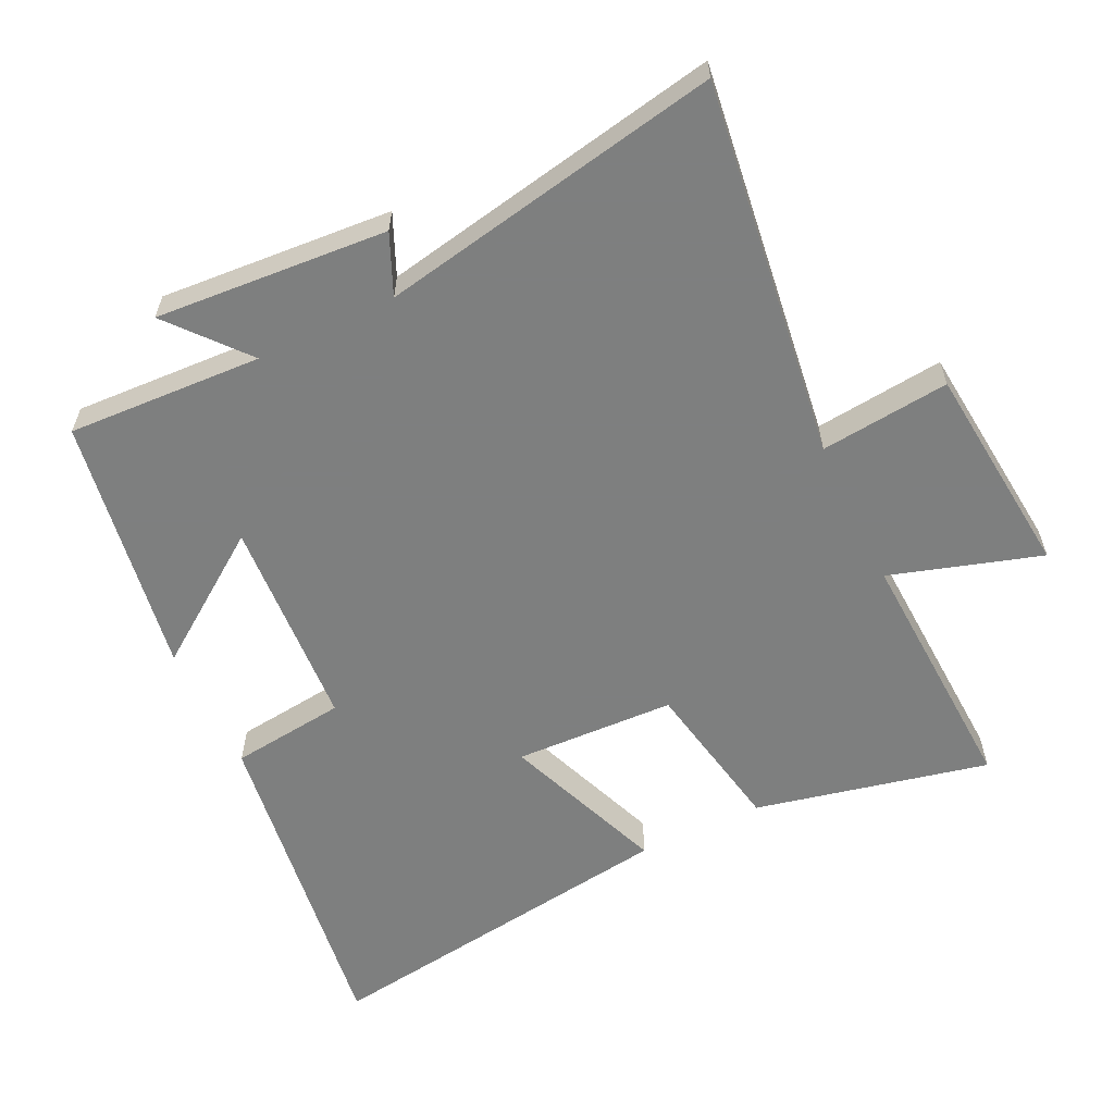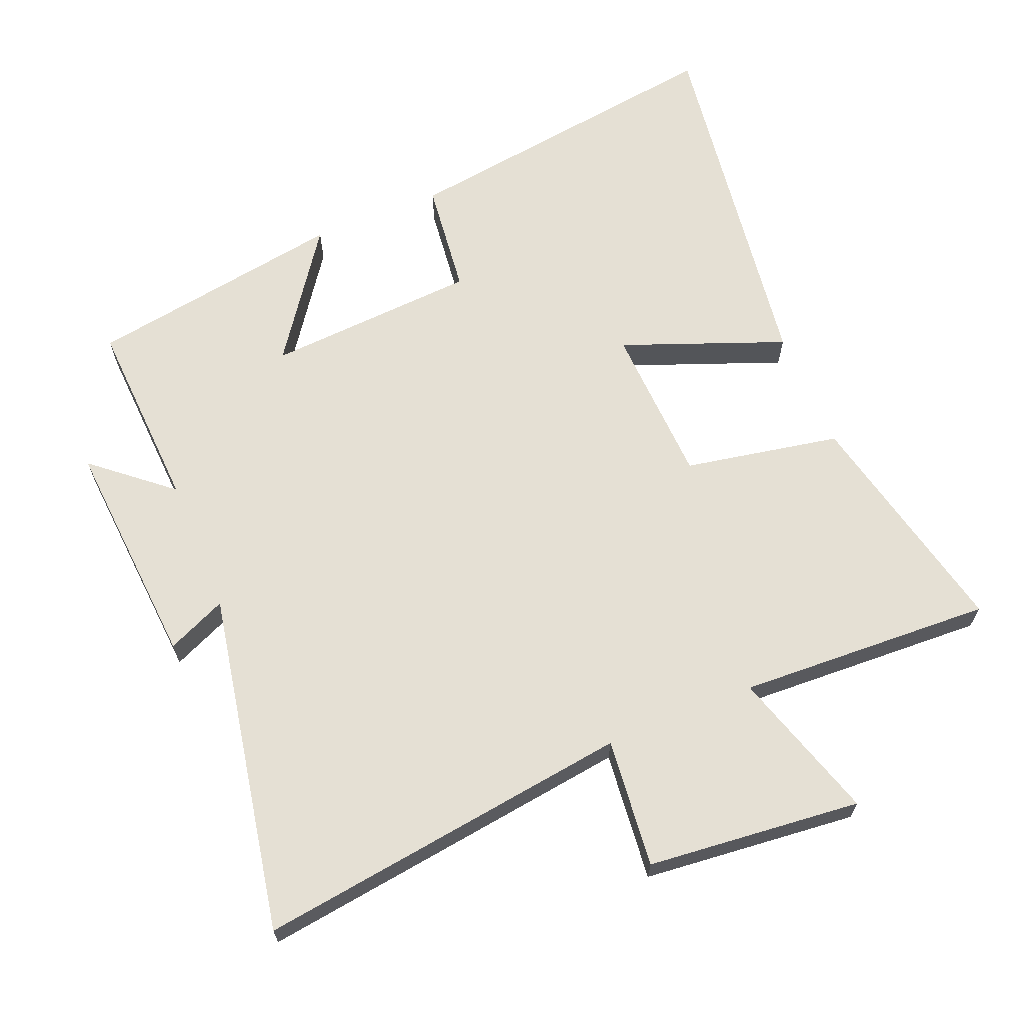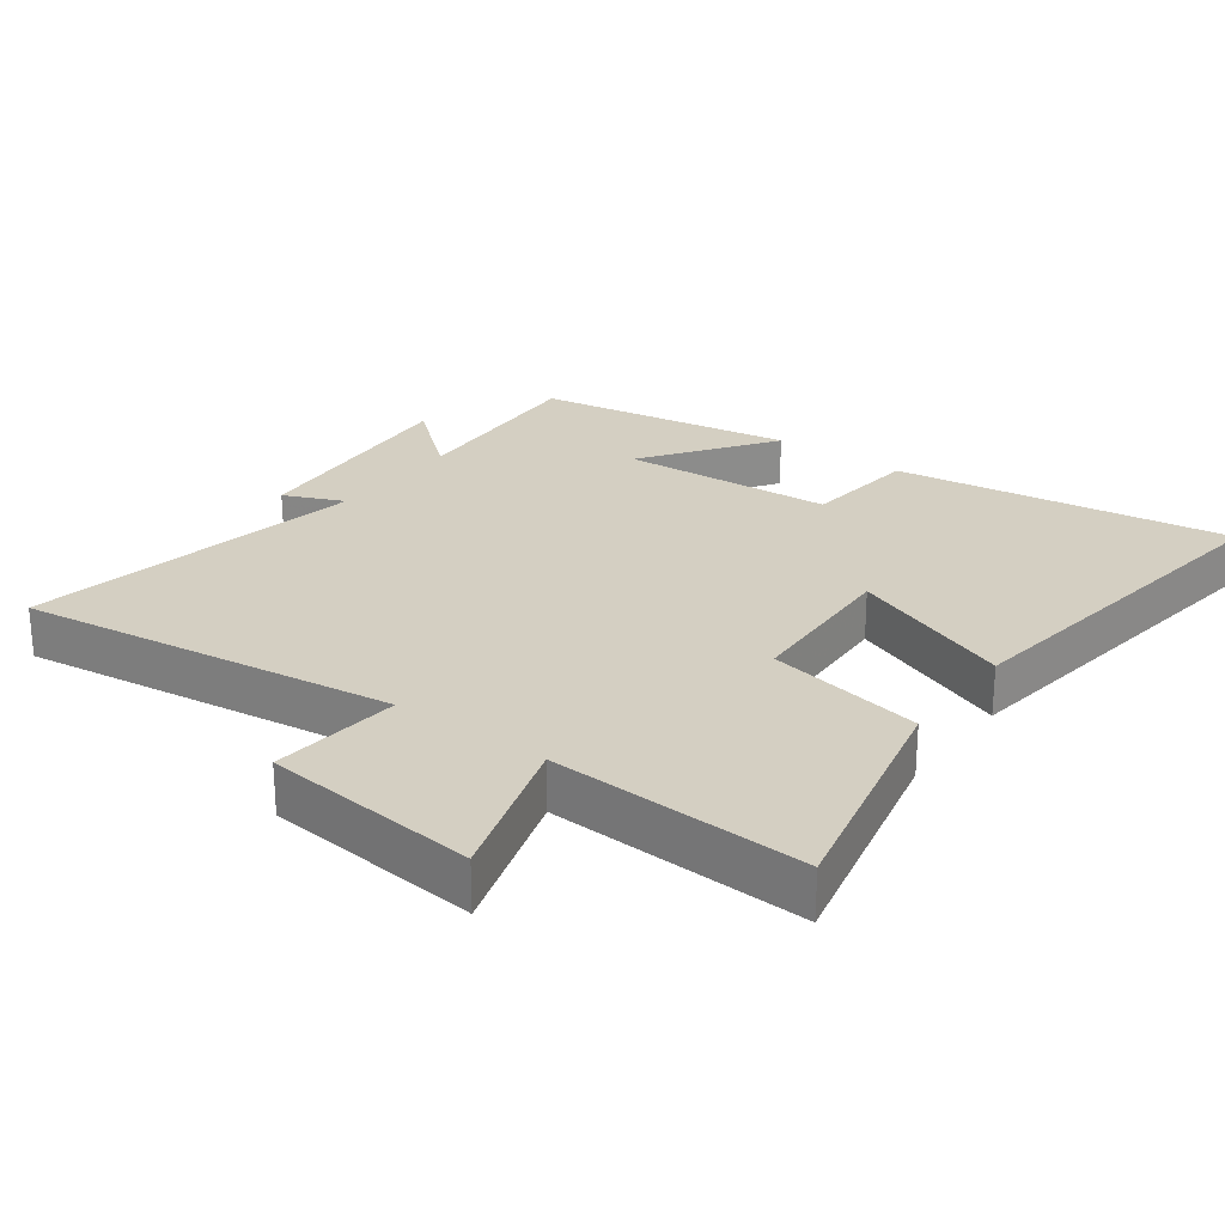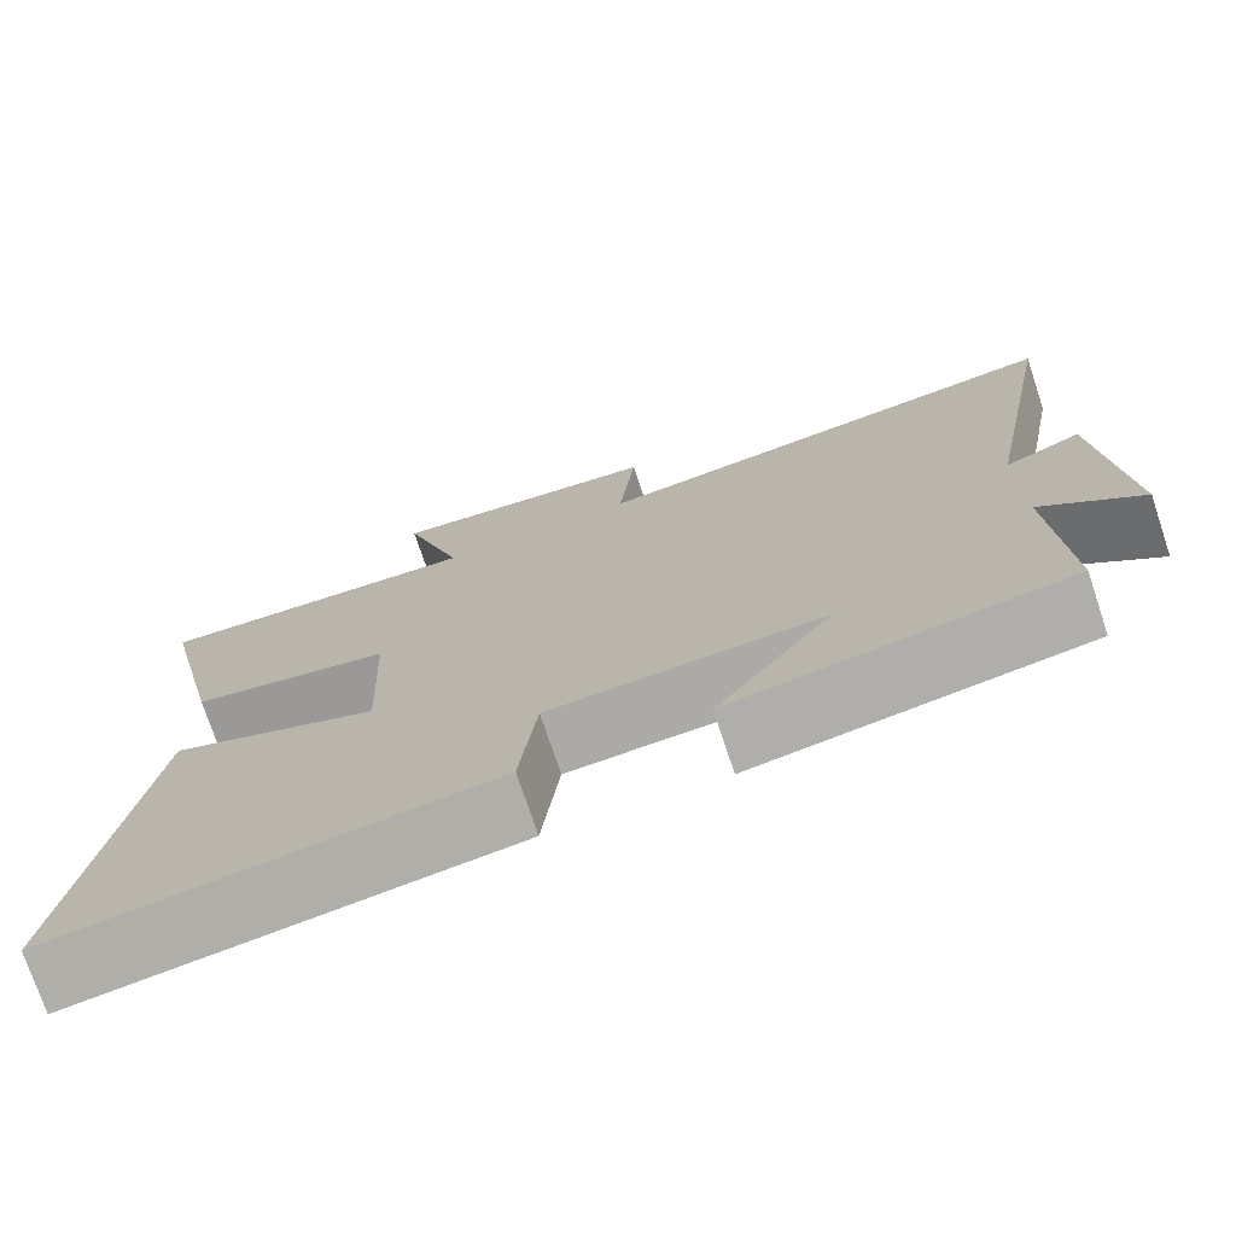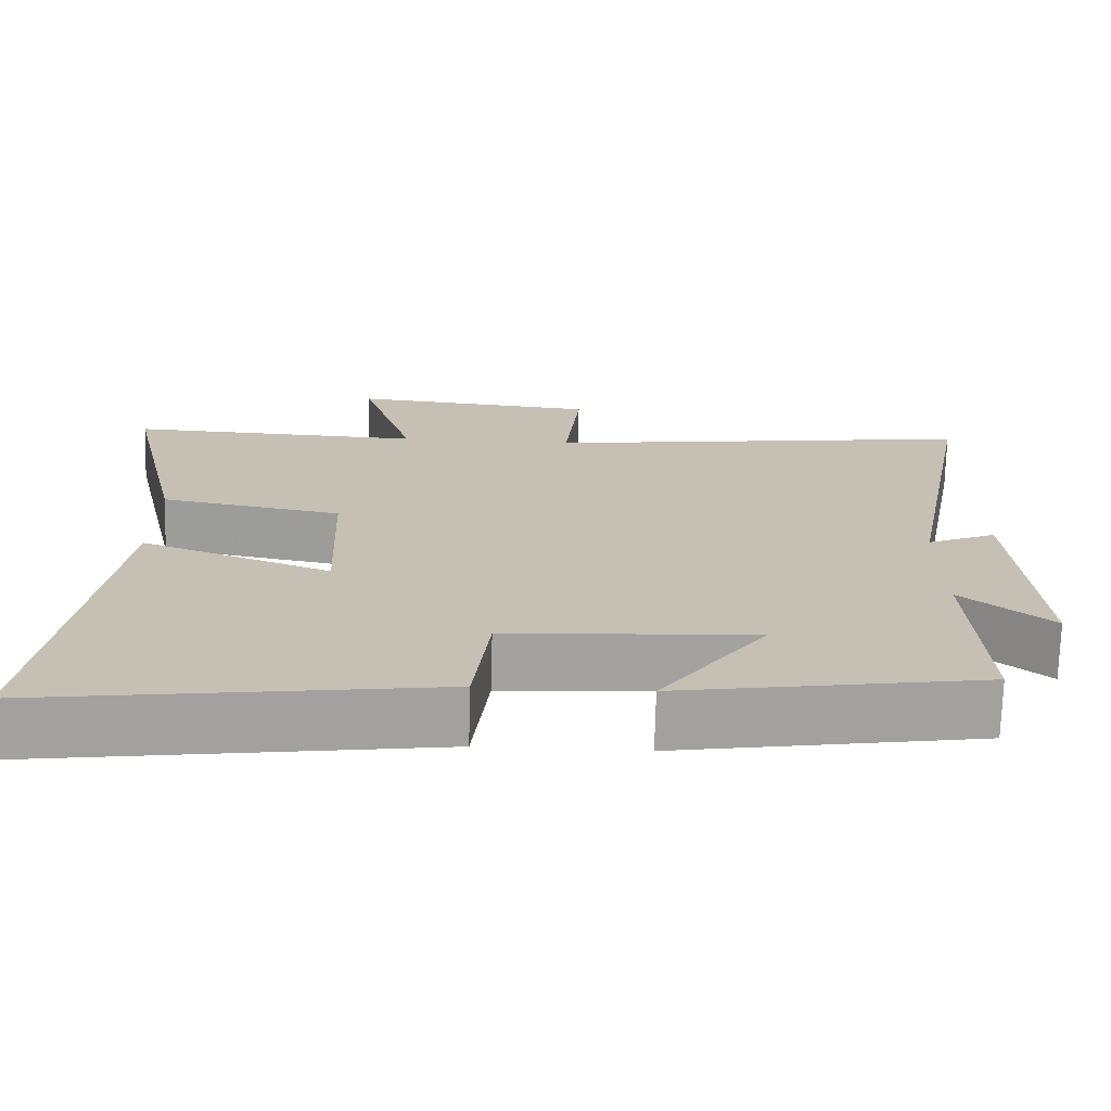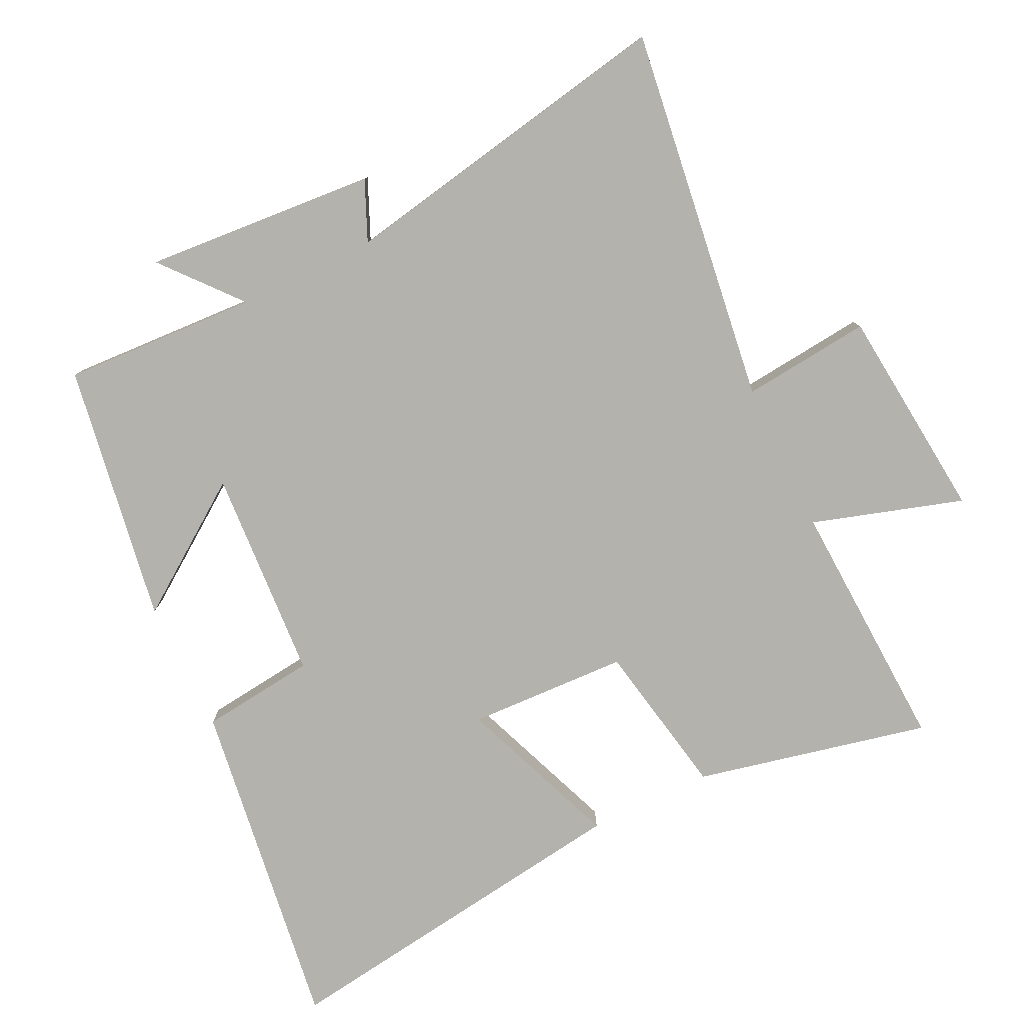
<metadata>
{"format":"obj","ext":"obj","renderer":"f3d","projection":"perspective","resolution":1024,"background":"white","views":[{"elev":-59.6,"azim":-64.3,"up":"+Y"},{"elev":65.5,"azim":-22.4,"up":"+Y"},{"elev":25.5,"azim":36.3,"up":"+Y"},{"elev":-74.6,"azim":-161.6,"up":"+Z"},{"elev":-72.1,"azim":178.5,"up":"+Z"},{"elev":-79.4,"azim":-64.2,"up":"+Y"}]}
</metadata>
<code>
v -0.596 0.07 0.575
v -0.033 0.07 0.5
v -0.053 0.07 0.693
v 0.267 0.07 0.725
v 0.197 0.07 0.5
v 0.578 0.07 0.518
v 0.5 0.07 0.169
v 0.267 0.07 0.125
v 0.257 0.07 -0.115
v 0.5 0.07 -0.021
v 0.577 0.07 -0.57
v 0.075 0.07 -0.5
v 0.055 0.07 -0.328
v -0.263 0.07 -0.308
v -0.127 0.07 -0.5
v -0.515 0.07 -0.437
v -0.5 0.07 -0.146
v -0.615 0.07 -0.243
v -0.589 0.07 0.103
v -0.5 0.07 0.064
v -0.596 0 0.575
v -0.033 0 0.5
v -0.053 0 0.693
v 0.267 0 0.725
v 0.197 0 0.5
v 0.578 0 0.518
v 0.5 0 0.169
v 0.267 0 0.125
v 0.257 0 -0.115
v 0.5 0 -0.021
v 0.577 0 -0.57
v 0.075 0 -0.5
v 0.055 0 -0.328
v -0.263 0 -0.308
v -0.127 0 -0.5
v -0.515 0 -0.437
v -0.5 0 -0.146
v -0.615 0 -0.243
v -0.589 0 0.103
v -0.5 0 0.064
f 17 18 19 20
f 14 15 16 17
f 13 14 17 20
f 11 12 13
f 10 11 13
f 9 10 13
f 20 1 2
f 13 20 2
f 9 13 2
f 8 9 2
f 5 6 7 8
f 2 3 4 5
f 2 5 8
f 40 39 38 37
f 37 36 35 34
f 40 37 34 33
f 33 32 31
f 33 31 30
f 33 30 29
f 22 21 40
f 22 40 33
f 22 33 29
f 22 29 28
f 28 27 26 25
f 25 24 23 22
f 28 25 22
f 1 21 22 2
f 2 22 23 3
f 3 23 24 4
f 4 24 25 5
f 5 25 26 6
f 6 26 27 7
f 7 27 28 8
f 8 28 29 9
f 9 29 30 10
f 10 30 31 11
f 11 31 32 12
f 12 32 33 13
f 13 33 34 14
f 14 34 35 15
f 15 35 36 16
f 16 36 37 17
f 17 37 38 18
f 18 38 39 19
f 19 39 40 20
f 20 40 21 1

</code>
